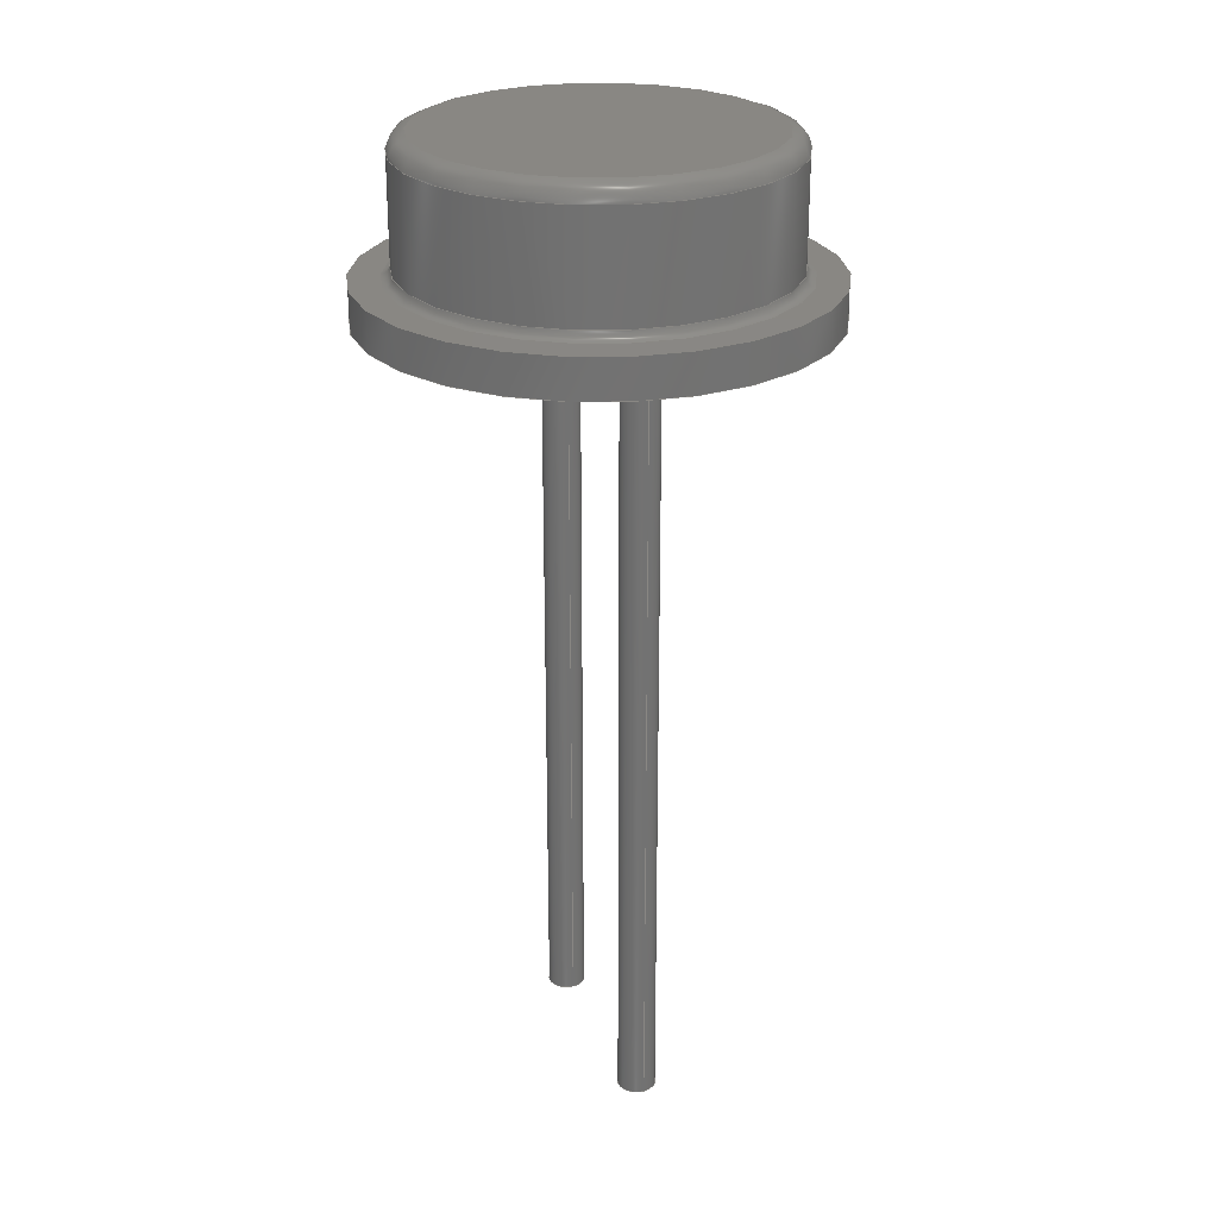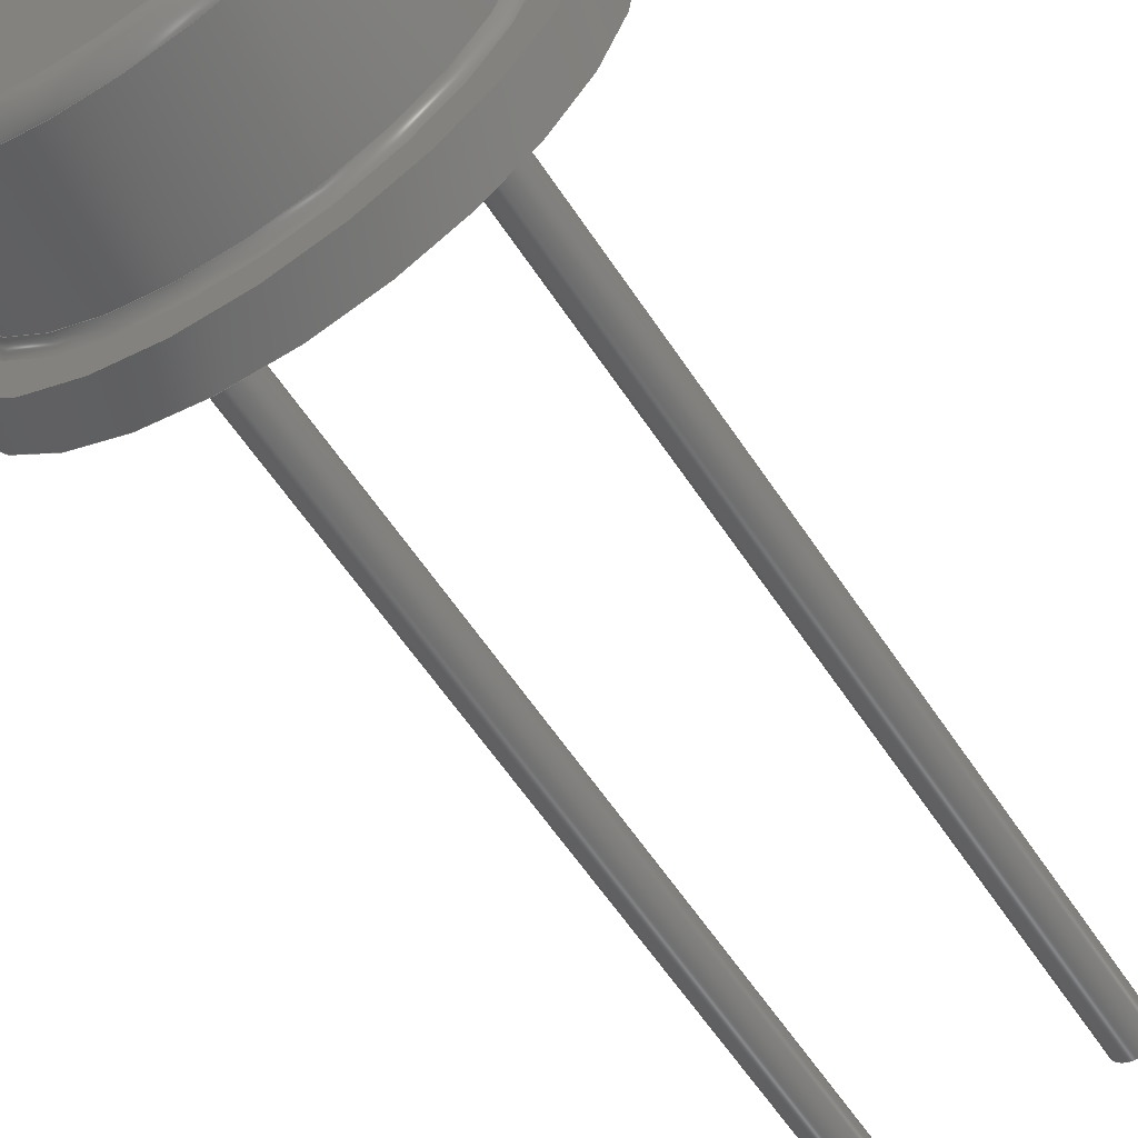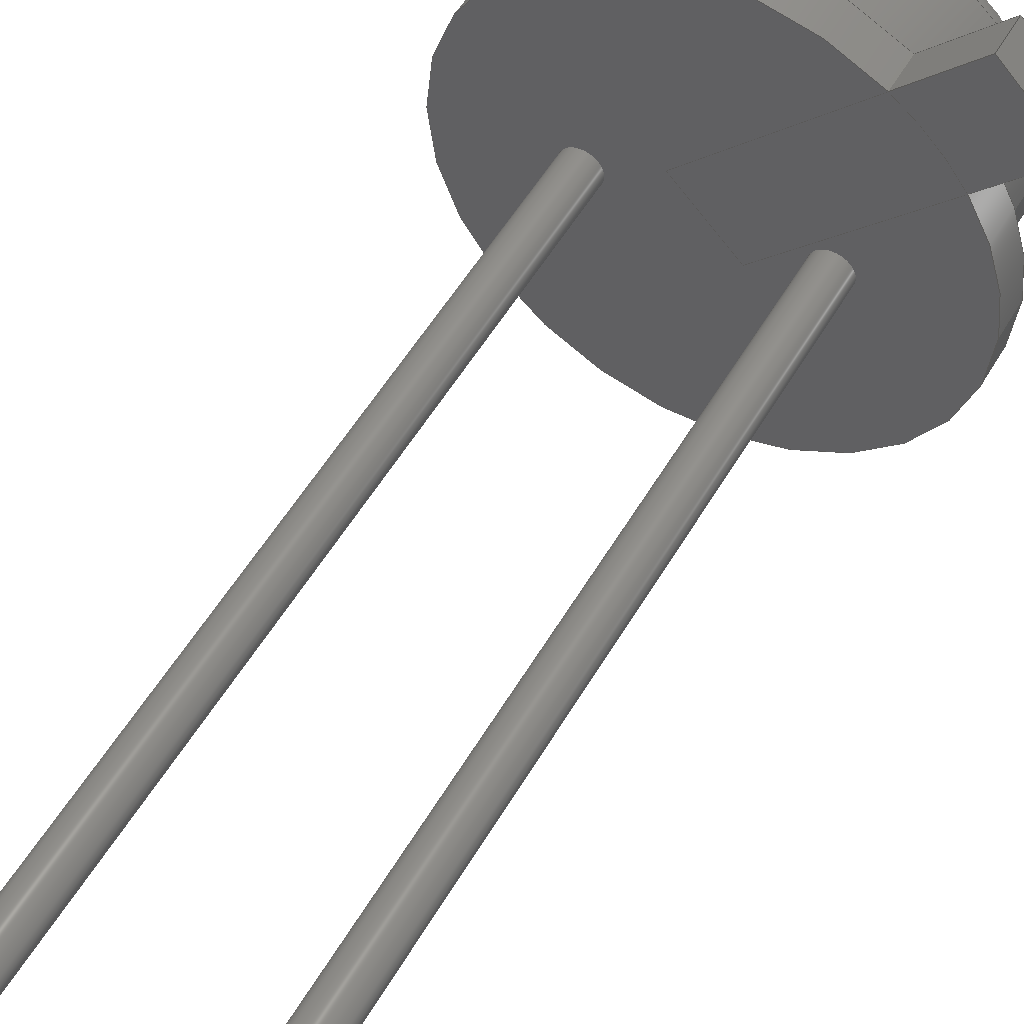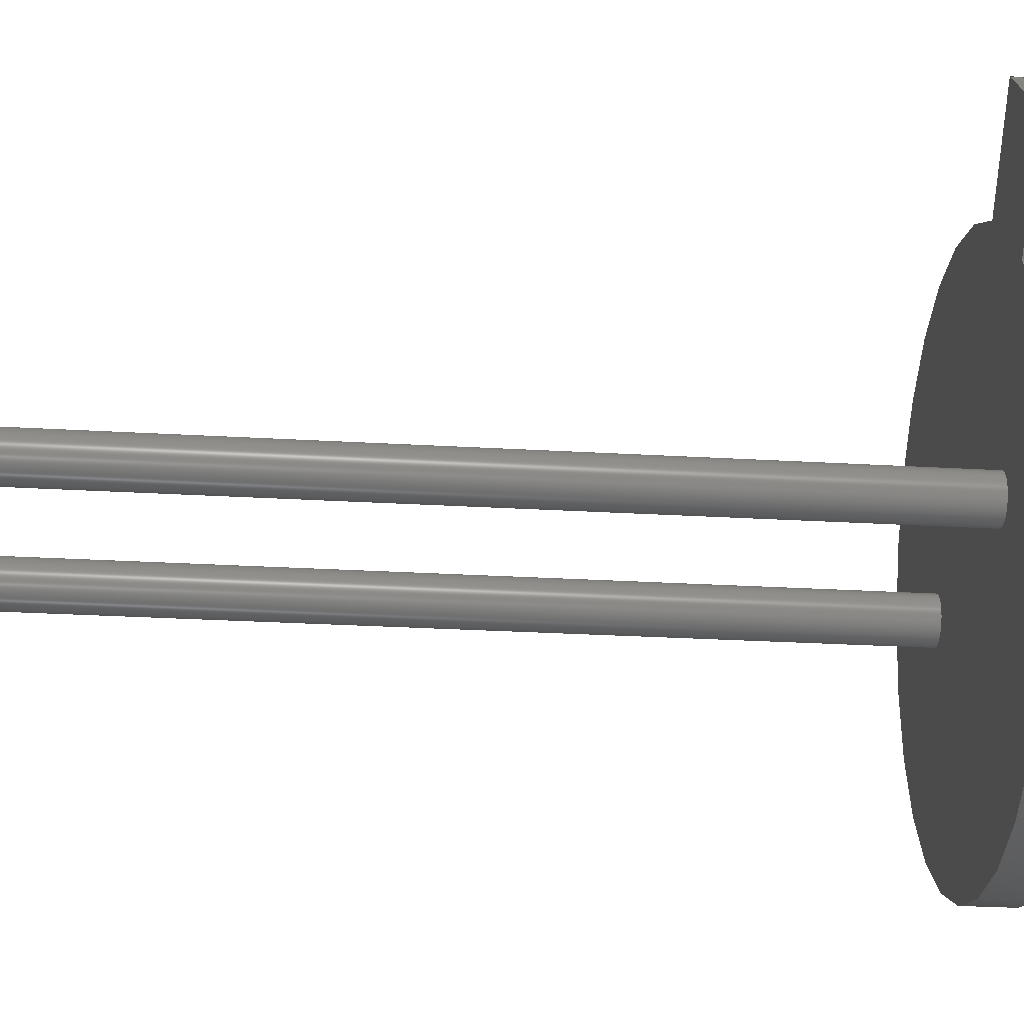
<metadata>
{"format":"step","ext":"step","renderer":"f3d","projection":"perspective","resolution":1024,"background":"white","views":[{"elev":25.4,"azim":68.2,"up":"+Z"},{"elev":-58.7,"azim":33.0,"up":"+Y"},{"elev":52.5,"azim":-150.7,"up":"+Y"},{"elev":-24.8,"azim":-95.7,"up":"+Y"}]}
</metadata>
<code>
ISO-10303-21;
DATA;
#1=APPLICATION_PROTOCOL_DEFINITION('committee draft','automotive_design',1997,#2);
#2=APPLICATION_CONTEXT('core data for automotive mechanical design processes');
#3=SHAPE_DEFINITION_REPRESENTATION(#4,#10);
#4=PRODUCT_DEFINITION_SHAPE('','',#5);
#5=PRODUCT_DEFINITION('design','',#6,#9);
#6=PRODUCT_DEFINITION_FORMATION('','',#7);
#7=PRODUCT('TO-46-2','TO-46-2','',(#8));
#8=MECHANICAL_CONTEXT('',#2,'mechanical');
#9=PRODUCT_DEFINITION_CONTEXT('part definition',#2,'design');
#10=ADVANCED_BREP_SHAPE_REPRESENTATION('',(#11,#15),#314);
#11=AXIS2_PLACEMENT_3D('',#12,#13,#14);
#12=CARTESIAN_POINT('',(0,0,0));
#13=DIRECTION('',(0,0,1));
#14=DIRECTION('',(1,0,-0));
#15=MANIFOLD_SOLID_BREP('',#16);
#16=CLOSED_SHELL('',(#17,#46,#71,#91,#106,#119,#137,#145,#159,#182,#209,#231,#249,#265,#282,#287,#292,#310));
#17=ADVANCED_FACE('',(#18),#43,.T.);
#18=FACE_BOUND('',#19,.T.);
#19=EDGE_LOOP('',(#20,#28,#35,#40));
#20=ORIENTED_EDGE('',*,*,#21,.T.);
#21=EDGE_CURVE('',#22,#24,#26,.T.);
#22=VERTEX_POINT('',#23);
#23=CARTESIAN_POINT('',(-2.018,2.468,5));
#24=VERTEX_POINT('',#25);
#25=CARTESIAN_POINT('',(-2.018,2.468,5.5));
#26=LINE('',#23,#27);
#27=VECTOR('',#13,1);
#28=ORIENTED_EDGE('',*,*,#29,.T.);
#29=EDGE_CURVE('',#24,#30,#32,.T.);
#30=VERTEX_POINT('',#31);
#31=CARTESIAN_POINT('',(-1.198,3.288,5.5));
#32=LINE('',#25,#33);
#33=VECTOR('',#34,1);
#34=DIRECTION('',(0.7071,0.7071,0));
#35=ORIENTED_EDGE('',*,*,#36,.F.);
#36=EDGE_CURVE('',#37,#30,#39,.T.);
#37=VERTEX_POINT('',#38);
#38=CARTESIAN_POINT('',(-1.198,3.288,5));
#39=LINE('',#38,#27);
#40=ORIENTED_EDGE('',*,*,#41,.F.);
#41=EDGE_CURVE('',#22,#37,#42,.T.);
#42=LINE('',#23,#33);
#43=PLANE('',#44);
#44=AXIS2_PLACEMENT_3D('',#23,#45,#34);
#45=DIRECTION('',(-0.7071,0.7071,0));
#46=ADVANCED_FACE('',(#47),#68,.T.);
#47=FACE_BOUND('',#48,.T.);
#48=EDGE_LOOP('',(#49,#56,#63,#67));
#49=ORIENTED_EDGE('',*,*,#50,.F.);
#50=EDGE_CURVE('',#51,#22,#53,.T.);
#51=VERTEX_POINT('',#52);
#52=CARTESIAN_POINT('',(-1.149,1.599,5));
#53=LINE('',#54,#55);
#54=CARTESIAN_POINT('',(0.8599,-0.4101,5));
#55=VECTOR('',#45,1);
#56=ORIENTED_EDGE('',*,*,#57,.T.);
#57=EDGE_CURVE('',#51,#58,#60,.T.);
#58=VERTEX_POINT('',#59);
#59=CARTESIAN_POINT('',(-1.149,1.599,5.5));
#60=LINE('',#52,#61);
#61=VECTOR('',#62,1);
#62=DIRECTION('',(0,4.441e-16,1));
#63=ORIENTED_EDGE('',*,*,#64,.T.);
#64=EDGE_CURVE('',#58,#24,#65,.T.);
#65=LINE('',#66,#55);
#66=CARTESIAN_POINT('',(0.8599,-0.4101,5.5));
#67=ORIENTED_EDGE('',*,*,#21,.F.);
#68=PLANE('',#69);
#69=AXIS2_PLACEMENT_3D('',#54,#70,#45);
#70=DIRECTION('',(-0.7071,-0.7071,0));
#71=ADVANCED_FACE('',(#72),#89,.F.);
#72=FACE_BOUND('',#73,.F.);
#73=EDGE_LOOP('',(#74,#80,#85,#35));
#74=ORIENTED_EDGE('',*,*,#75,.F.);
#75=EDGE_CURVE('',#76,#37,#78,.T.);
#76=VERTEX_POINT('',#77);
#77=CARTESIAN_POINT('',(-0.3291,2.419,5));
#78=LINE('',#79,#55);
#79=CARTESIAN_POINT('',(1.68,0.4101,5));
#80=ORIENTED_EDGE('',*,*,#81,.T.);
#81=EDGE_CURVE('',#76,#82,#84,.T.);
#82=VERTEX_POINT('',#83);
#83=CARTESIAN_POINT('',(-0.3291,2.419,5.5));
#84=LINE('',#77,#61);
#85=ORIENTED_EDGE('',*,*,#86,.T.);
#86=EDGE_CURVE('',#82,#30,#87,.T.);
#87=LINE('',#88,#55);
#88=CARTESIAN_POINT('',(1.68,0.4101,5.5));
#89=PLANE('',#90);
#90=AXIS2_PLACEMENT_3D('',#79,#70,#45);
#91=ADVANCED_FACE('',(#92),#102,.T.);
#92=FACE_BOUND('',#93,.T.);
#93=EDGE_LOOP('',(#94,#100,#101,#74));
#94=ORIENTED_EDGE('',*,*,#95,.T.);
#95=EDGE_CURVE('',#76,#51,#96,.T.);
#96=CIRCLE('',#97,2.9);
#97=AXIS2_PLACEMENT_3D('',#98,#62,#99);
#98=CARTESIAN_POINT('',(1.27,2.22e-15,5));
#99=DIRECTION('',(-1,3.828e-16,-1.7e-31));
#100=ORIENTED_EDGE('',*,*,#50,.T.);
#101=ORIENTED_EDGE('',*,*,#41,.T.);
#102=PLANE('',#103);
#103=AXIS2_PLACEMENT_3D('',#54,#104,#105);
#104=DIRECTION('',(0,0,-1));
#105=DIRECTION('',(-1,0,0));
#106=ADVANCED_FACE('',(#107),#117,.F.);
#107=FACE_BOUND('',#108,.F.);
#108=EDGE_LOOP('',(#109,#63,#28,#116));
#109=ORIENTED_EDGE('',*,*,#110,.T.);
#110=EDGE_CURVE('',#82,#58,#111,.T.);
#111=CIRCLE('',#112,2.9);
#112=AXIS2_PLACEMENT_3D('',#113,#114,#115);
#113=CARTESIAN_POINT('',(1.27,2.442e-15,5.5));
#114=DIRECTION('',(-2.19e-47,4.441e-16,1));
#115=DIRECTION('',(-1,4.211e-16,-1.87e-31));
#116=ORIENTED_EDGE('',*,*,#86,.F.);
#117=PLANE('',#118);
#118=AXIS2_PLACEMENT_3D('',#66,#104,#105);
#119=ADVANCED_FACE('',(#120),#136,.T.);
#120=FACE_BOUND('',#121,.T.);
#121=EDGE_LOOP('',(#122,#126,#133,#135));
#122=ORIENTED_EDGE('',*,*,#123,.T.);
#123=EDGE_CURVE('',#51,#124,#96,.T.);
#124=VERTEX_POINT('',#125);
#125=CARTESIAN_POINT('',(-1.63,3.331e-15,5));
#126=ORIENTED_EDGE('',*,*,#127,.T.);
#127=EDGE_CURVE('',#124,#128,#130,.T.);
#128=VERTEX_POINT('',#129);
#129=CARTESIAN_POINT('',(-1.63,3.664e-15,5.5));
#130=LINE('',#125,#131);
#131=VECTOR('',#132,1);
#132=DIRECTION('',(0,6.661e-16,1));
#133=ORIENTED_EDGE('',*,*,#134,.F.);
#134=EDGE_CURVE('',#58,#128,#111,.T.);
#135=ORIENTED_EDGE('',*,*,#57,.F.);
#136=CYLINDRICAL_SURFACE('',#97,2.9);
#137=ADVANCED_FACE('',(#138),#136,.T.);
#138=FACE_BOUND('',#139,.T.);
#139=EDGE_LOOP('',(#140,#141,#80,#143));
#140=ORIENTED_EDGE('',*,*,#127,.F.);
#141=ORIENTED_EDGE('',*,*,#142,.T.);
#142=EDGE_CURVE('',#124,#76,#96,.T.);
#143=ORIENTED_EDGE('',*,*,#144,.F.);
#144=EDGE_CURVE('',#128,#82,#111,.T.);
#145=ADVANCED_FACE('',(#146),#158,.F.);
#146=FACE_BOUND('',#147,.T.);
#147=EDGE_LOOP('',(#148,#149,#152,#156));
#148=ORIENTED_EDGE('',*,*,#95,.F.);
#149=ORIENTED_EDGE('',*,*,#150,.F.);
#150=EDGE_CURVE('',#151,#76,#78,.T.);
#151=VERTEX_POINT('',#79);
#152=ORIENTED_EDGE('',*,*,#153,.F.);
#153=EDGE_CURVE('',#154,#151,#155,.T.);
#154=VERTEX_POINT('',#54);
#155=LINE('',#54,#33);
#156=ORIENTED_EDGE('',*,*,#157,.T.);
#157=EDGE_CURVE('',#154,#51,#53,.T.);
#158=PLANE('',#97);
#159=ADVANCED_FACE('',(#160),#179,.T.);
#160=FACE_BOUND('',#161,.T.);
#161=EDGE_LOOP('',(#162,#169,#109,#170,#171,#172));
#162=ORIENTED_EDGE('',*,*,#163,.F.);
#163=EDGE_CURVE('',#128,#164,#166,.T.);
#164=VERTEX_POINT('',#165);
#165=CARTESIAN_POINT('',(-1.247,3.666e-15,5.503));
#166=LINE('',#129,#167);
#167=VECTOR('',#168,1);
#168=DIRECTION('',(1,5.255e-18,0.007888));
#169=ORIENTED_EDGE('',*,*,#144,.T.);
#170=ORIENTED_EDGE('',*,*,#134,.T.);
#171=ORIENTED_EDGE('',*,*,#163,.T.);
#172=ORIENTED_EDGE('',*,*,#173,.F.);
#173=EDGE_CURVE('',#164,#164,#174,.T.);
#174=CIRCLE('',#175,2.517);
#175=AXIS2_PLACEMENT_3D('',#176,#177,#178);
#176=CARTESIAN_POINT('',(1.27,2.444e-15,5.503));
#177=DIRECTION('',(4.379e-47,4.441e-16,1));
#178=DIRECTION('',(-1,4.855e-16,-2.156e-31));
#179=CONICAL_SURFACE('',#180,2.9,1.563);
#180=AXIS2_PLACEMENT_3D('',#113,#181,#115);
#181=DIRECTION('',(0,-4.441e-16,-1));
#182=ADVANCED_FACE('',(#183,#190,#200),#158,.F.);
#183=FACE_BOUND('',#184,.T.);
#184=EDGE_LOOP('',(#185,#186,#187,#188,#189));
#185=ORIENTED_EDGE('',*,*,#142,.F.);
#186=ORIENTED_EDGE('',*,*,#123,.F.);
#187=ORIENTED_EDGE('',*,*,#157,.F.);
#188=ORIENTED_EDGE('',*,*,#153,.T.);
#189=ORIENTED_EDGE('',*,*,#150,.T.);
#190=FACE_BOUND('',#191,.T.);
#191=EDGE_LOOP('',(#192));
#192=ORIENTED_EDGE('',*,*,#193,.T.);
#193=EDGE_CURVE('',#194,#194,#196,.T.);
#194=VERTEX_POINT('',#195);
#195=CARTESIAN_POINT('',(2.78,0,5));
#196=CIRCLE('',#197,0.24);
#197=AXIS2_PLACEMENT_3D('',#198,#13,#199);
#198=CARTESIAN_POINT('',(2.54,0,5));
#199=DIRECTION('',(1,0,0));
#200=FACE_BOUND('',#201,.T.);
#201=EDGE_LOOP('',(#202));
#202=ORIENTED_EDGE('',*,*,#203,.T.);
#203=EDGE_CURVE('',#204,#204,#206,.T.);
#204=VERTEX_POINT('',#205);
#205=CARTESIAN_POINT('',(0.24,0,5));
#206=CIRCLE('',#207,0.24);
#207=AXIS2_PLACEMENT_3D('',#208,#13,#199);
#208=CARTESIAN_POINT('',(0,0,5));
#209=ADVANCED_FACE('',(#210),#228,.T.);
#210=FACE_BOUND('',#211,.T.);
#211=EDGE_LOOP('',(#212,#213,#221,#227));
#212=ORIENTED_EDGE('',*,*,#173,.T.);
#213=ORIENTED_EDGE('',*,*,#214,.T.);
#214=EDGE_CURVE('',#164,#215,#217,.T.);
#215=VERTEX_POINT('',#216);
#216=CARTESIAN_POINT('',(-1.13,3.744e-15,5.621));
#217=CIRCLE('',#218,0.1176);
#218=AXIS2_PLACEMENT_3D('',#219,#220,#199);
#219=CARTESIAN_POINT('',(-1.248,3.744e-15,5.621));
#220=DIRECTION('',(0,-1,6.661e-16));
#221=ORIENTED_EDGE('',*,*,#222,.F.);
#222=EDGE_CURVE('',#215,#215,#223,.T.);
#223=CIRCLE('',#224,2.4);
#224=AXIS2_PLACEMENT_3D('',#225,#62,#226);
#225=CARTESIAN_POINT('',(1.27,2.496e-15,5.621));
#226=DIRECTION('',(-1,5.2e-16,-2.309e-31));
#227=ORIENTED_EDGE('',*,*,#214,.F.);
#228=SURFACE_OF_REVOLUTION('',#217,#229);
#229=AXIS1_PLACEMENT('',#230,#62);
#230=CARTESIAN_POINT('',(1.27,1.133e-15,2.551));
#231=ADVANCED_FACE('',(#232),#248,.T.);
#232=FACE_BOUND('',#233,.T.);
#233=EDGE_LOOP('',(#234,#235,#242,#247));
#234=ORIENTED_EDGE('',*,*,#193,.F.);
#235=ORIENTED_EDGE('',*,*,#236,.T.);
#236=EDGE_CURVE('',#194,#237,#239,.T.);
#237=VERTEX_POINT('',#238);
#238=CARTESIAN_POINT('',(2.78,0,-5));
#239=LINE('',#195,#240);
#240=VECTOR('',#241,1);
#241=DIRECTION('',(-0,-0,-1));
#242=ORIENTED_EDGE('',*,*,#243,.T.);
#243=EDGE_CURVE('',#237,#237,#244,.T.);
#244=CIRCLE('',#245,0.24);
#245=AXIS2_PLACEMENT_3D('',#246,#13,#199);
#246=CARTESIAN_POINT('',(2.54,0,-5));
#247=ORIENTED_EDGE('',*,*,#236,.F.);
#248=CYLINDRICAL_SURFACE('',#197,0.24);
#249=ADVANCED_FACE('',(#250),#264,.T.);
#250=FACE_BOUND('',#251,.T.);
#251=EDGE_LOOP('',(#252,#253,#258,#263));
#252=ORIENTED_EDGE('',*,*,#203,.F.);
#253=ORIENTED_EDGE('',*,*,#254,.T.);
#254=EDGE_CURVE('',#204,#255,#257,.T.);
#255=VERTEX_POINT('',#256);
#256=CARTESIAN_POINT('',(0.24,0,-5));
#257=LINE('',#205,#240);
#258=ORIENTED_EDGE('',*,*,#259,.T.);
#259=EDGE_CURVE('',#255,#255,#260,.T.);
#260=CIRCLE('',#261,0.24);
#261=AXIS2_PLACEMENT_3D('',#262,#13,#199);
#262=CARTESIAN_POINT('',(0,0,-5));
#263=ORIENTED_EDGE('',*,*,#254,.F.);
#264=CYLINDRICAL_SURFACE('',#207,0.24);
#265=ADVANCED_FACE('',(#266),#281,.T.);
#266=FACE_BOUND('',#267,.T.);
#267=EDGE_LOOP('',(#268,#269,#274,#280));
#268=ORIENTED_EDGE('',*,*,#222,.T.);
#269=ORIENTED_EDGE('',*,*,#270,.T.);
#270=EDGE_CURVE('',#215,#271,#273,.T.);
#271=VERTEX_POINT('',#272);
#272=CARTESIAN_POINT('',(-1.13,4.648e-15,6.977));
#273=LINE('',#216,#131);
#274=ORIENTED_EDGE('',*,*,#275,.F.);
#275=EDGE_CURVE('',#271,#271,#276,.T.);
#276=CIRCLE('',#277,2.4);
#277=AXIS2_PLACEMENT_3D('',#278,#62,#279);
#278=CARTESIAN_POINT('',(1.27,3.098e-15,6.977));
#279=DIRECTION('',(-1,6.455e-16,-2.867e-31));
#280=ORIENTED_EDGE('',*,*,#270,.F.);
#281=CYLINDRICAL_SURFACE('',#224,2.4);
#282=ADVANCED_FACE('',(#283),#285,.T.);
#283=FACE_BOUND('',#284,.F.);
#284=EDGE_LOOP('',(#242));
#285=PLANE('',#286);
#286=AXIS2_PLACEMENT_3D('',#238,#104,#105);
#287=ADVANCED_FACE('',(#288),#290,.T.);
#288=FACE_BOUND('',#289,.F.);
#289=EDGE_LOOP('',(#258));
#290=PLANE('',#291);
#291=AXIS2_PLACEMENT_3D('',#256,#104,#105);
#292=ADVANCED_FACE('',(#293),#309,.F.);
#293=FACE_BOUND('',#294,.F.);
#294=EDGE_LOOP('',(#295,#303,#274,#308));
#295=ORIENTED_EDGE('',*,*,#296,.T.);
#296=EDGE_CURVE('',#297,#297,#299,.T.);
#297=VERTEX_POINT('',#298);
#298=CARTESIAN_POINT('',(-0.9069,4.796e-15,7.2));
#299=CIRCLE('',#300,2.177);
#300=AXIS2_PLACEMENT_3D('',#301,#62,#302);
#301=CARTESIAN_POINT('',(1.27,3.197e-15,7.2));
#302=DIRECTION('',(-1,7.344e-16,-3.261e-31));
#303=ORIENTED_EDGE('',*,*,#304,.T.);
#304=EDGE_CURVE('',#297,#271,#305,.T.);
#305=CIRCLE('',#306,0.2231);
#306=AXIS2_PLACEMENT_3D('',#307,#220,#199);
#307=CARTESIAN_POINT('',(-0.9069,4.648e-15,6.977));
#308=ORIENTED_EDGE('',*,*,#304,.F.);
#309=SURFACE_OF_REVOLUTION('',#305,#229);
#310=ADVANCED_FACE('',(#311),#313,.T.);
#311=FACE_BOUND('',#312,.T.);
#312=EDGE_LOOP('',(#295));
#313=PLANE('',#300);
#314=( GEOMETRIC_REPRESENTATION_CONTEXT(3)GLOBAL_UNCERTAINTY_ASSIGNED_CONTEXT((#318)) GLOBAL_UNIT_ASSIGNED_CONTEXT((#315,#316,#317)) REPRESENTATION_CONTEXT('Context #1','3D Context with UNIT and UNCERTAINTY') );
#315=( LENGTH_UNIT() NAMED_UNIT(*) SI_UNIT(.MILLI.,.METRE.) );
#316=( NAMED_UNIT(*) PLANE_ANGLE_UNIT() SI_UNIT($,.RADIAN.) );
#317=( NAMED_UNIT(*) SI_UNIT($,.STERADIAN.) SOLID_ANGLE_UNIT() );
#318=UNCERTAINTY_MEASURE_WITH_UNIT(LENGTH_MEASURE(1e-07),#315,'distance_accuracy_value','confusion accuracy');
#319=PRODUCT_TYPE('part',$,(#7));
#320=MECHANICAL_DESIGN_GEOMETRIC_PRESENTATION_REPRESENTATION('',(#321,#329,#330,#331,#332,#333,#334,#335,#336,#337,#338,#339,#347,#348,#349,#350,#351,#352),#314);
#321=STYLED_ITEM('color',(#322),#17);
#322=PRESENTATION_STYLE_ASSIGNMENT((#323));
#323=SURFACE_STYLE_USAGE(.BOTH.,#324);
#324=SURFACE_SIDE_STYLE('',(#325));
#325=SURFACE_STYLE_FILL_AREA(#326);
#326=FILL_AREA_STYLE('',(#327));
#327=FILL_AREA_STYLE_COLOUR('',#328);
#328=COLOUR_RGB('',0.4,0.4,0.4);
#329=STYLED_ITEM('color',(#322),#46);
#330=STYLED_ITEM('color',(#322),#71);
#331=STYLED_ITEM('color',(#322),#91);
#332=STYLED_ITEM('color',(#322),#106);
#333=STYLED_ITEM('color',(#322),#119);
#334=STYLED_ITEM('color',(#322),#137);
#335=STYLED_ITEM('color',(#322),#145);
#336=STYLED_ITEM('color',(#322),#159);
#337=STYLED_ITEM('color',(#322),#182);
#338=STYLED_ITEM('color',(#322),#209);
#339=STYLED_ITEM('color',(#340),#231);
#340=PRESENTATION_STYLE_ASSIGNMENT((#341));
#341=SURFACE_STYLE_USAGE(.BOTH.,#342);
#342=SURFACE_SIDE_STYLE('',(#343));
#343=SURFACE_STYLE_FILL_AREA(#344);
#344=FILL_AREA_STYLE('',(#345));
#345=FILL_AREA_STYLE_COLOUR('',#346);
#346=COLOUR_RGB('',0.859,0.738,0.496);
#347=STYLED_ITEM('color',(#340),#249);
#348=STYLED_ITEM('color',(#322),#265);
#349=STYLED_ITEM('color',(#340),#282);
#350=STYLED_ITEM('color',(#340),#287);
#351=STYLED_ITEM('color',(#322),#292);
#352=STYLED_ITEM('color',(#322),#310);
ENDSEC;
END-ISO-10303-21;








</code>
